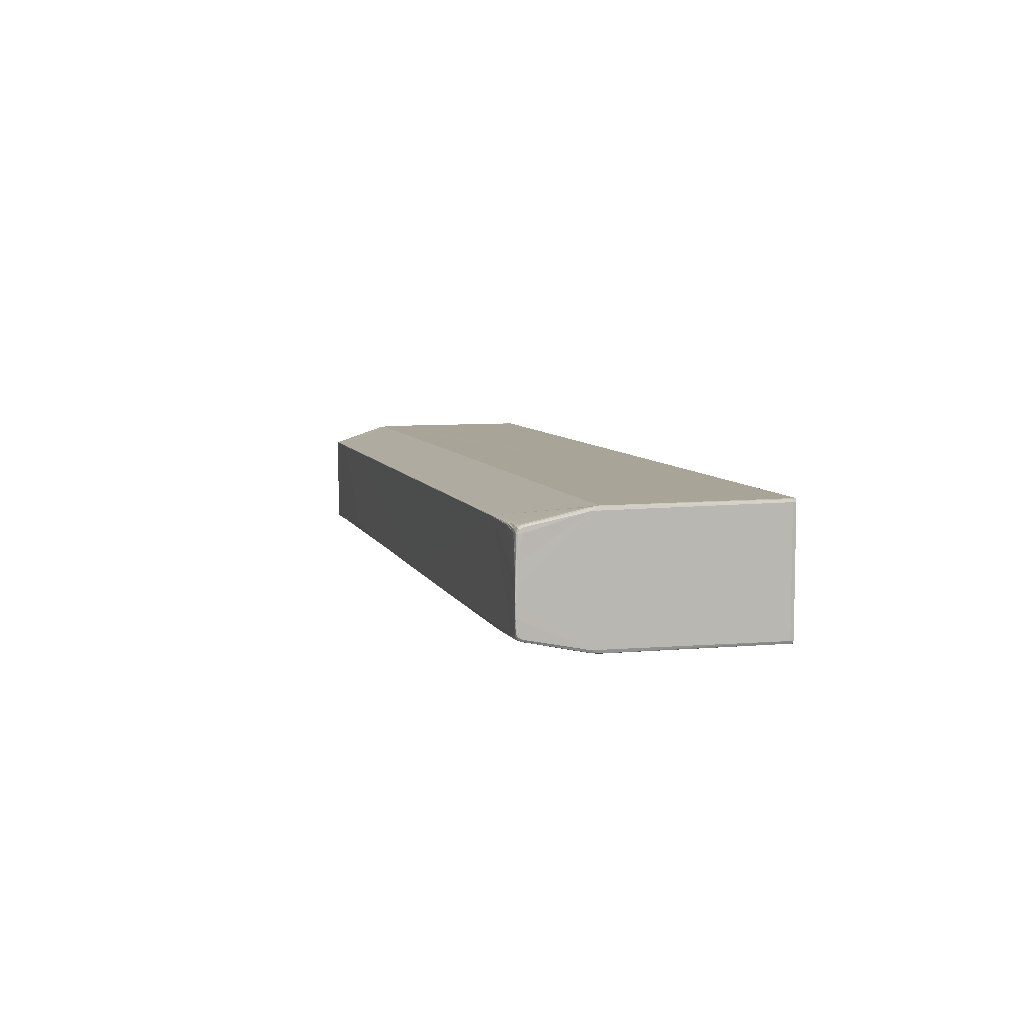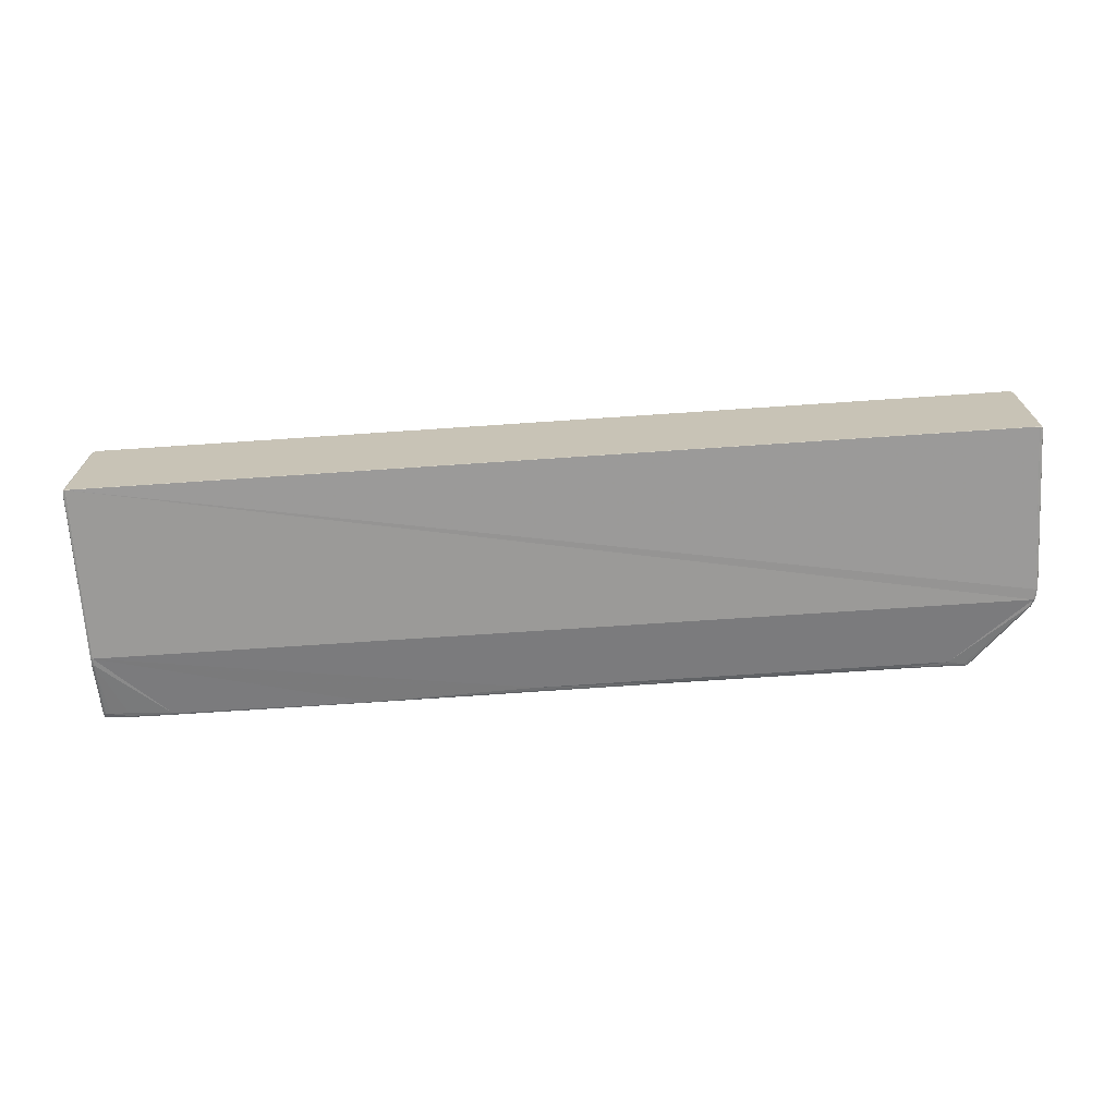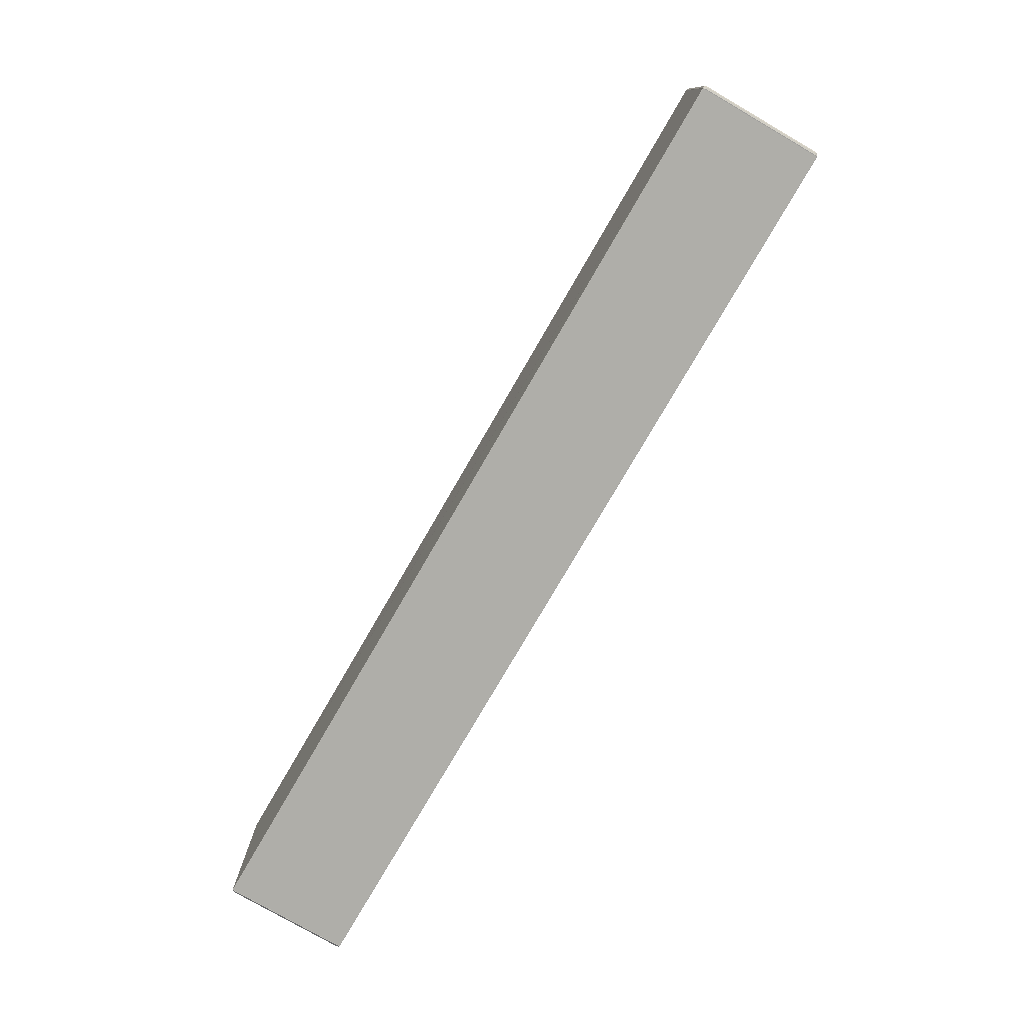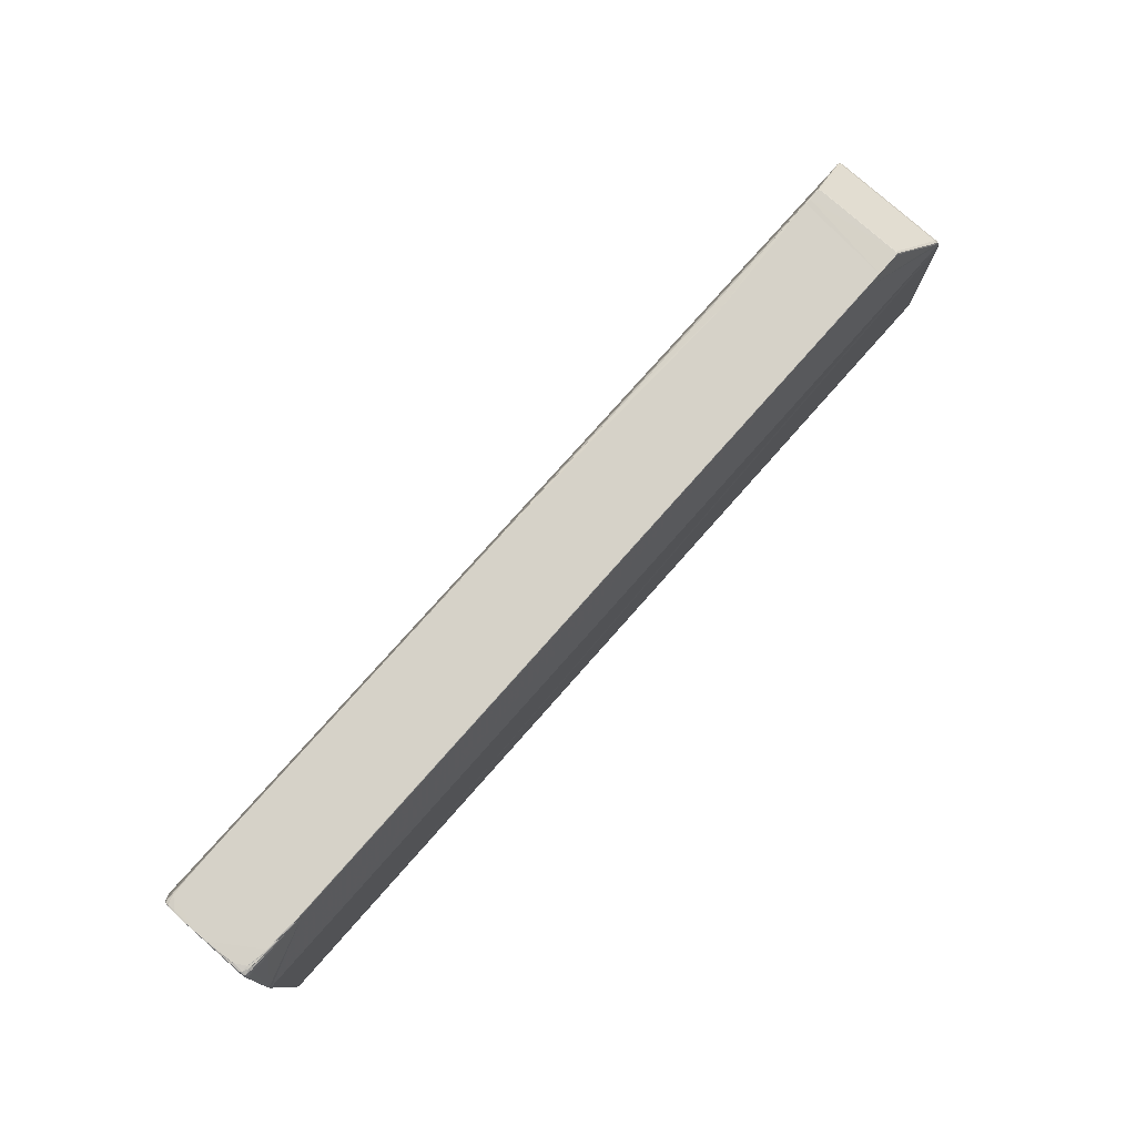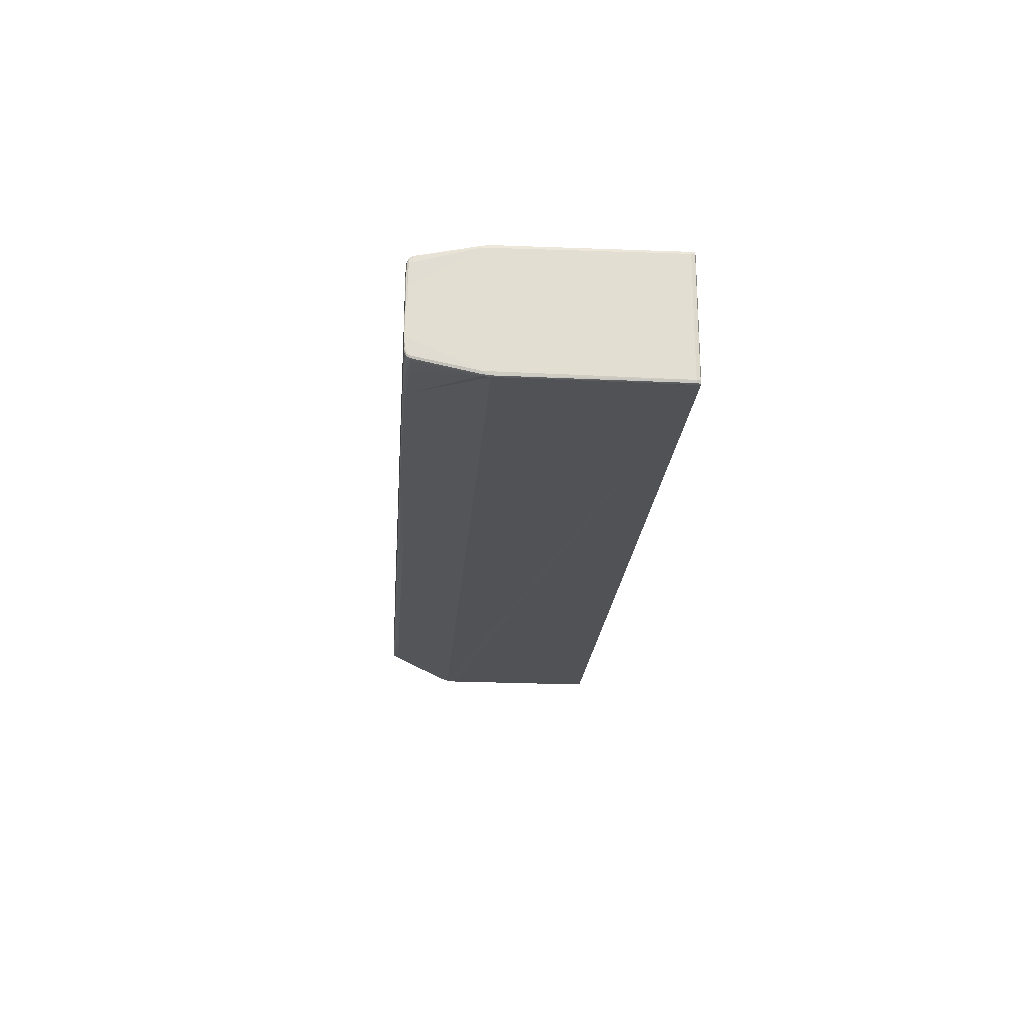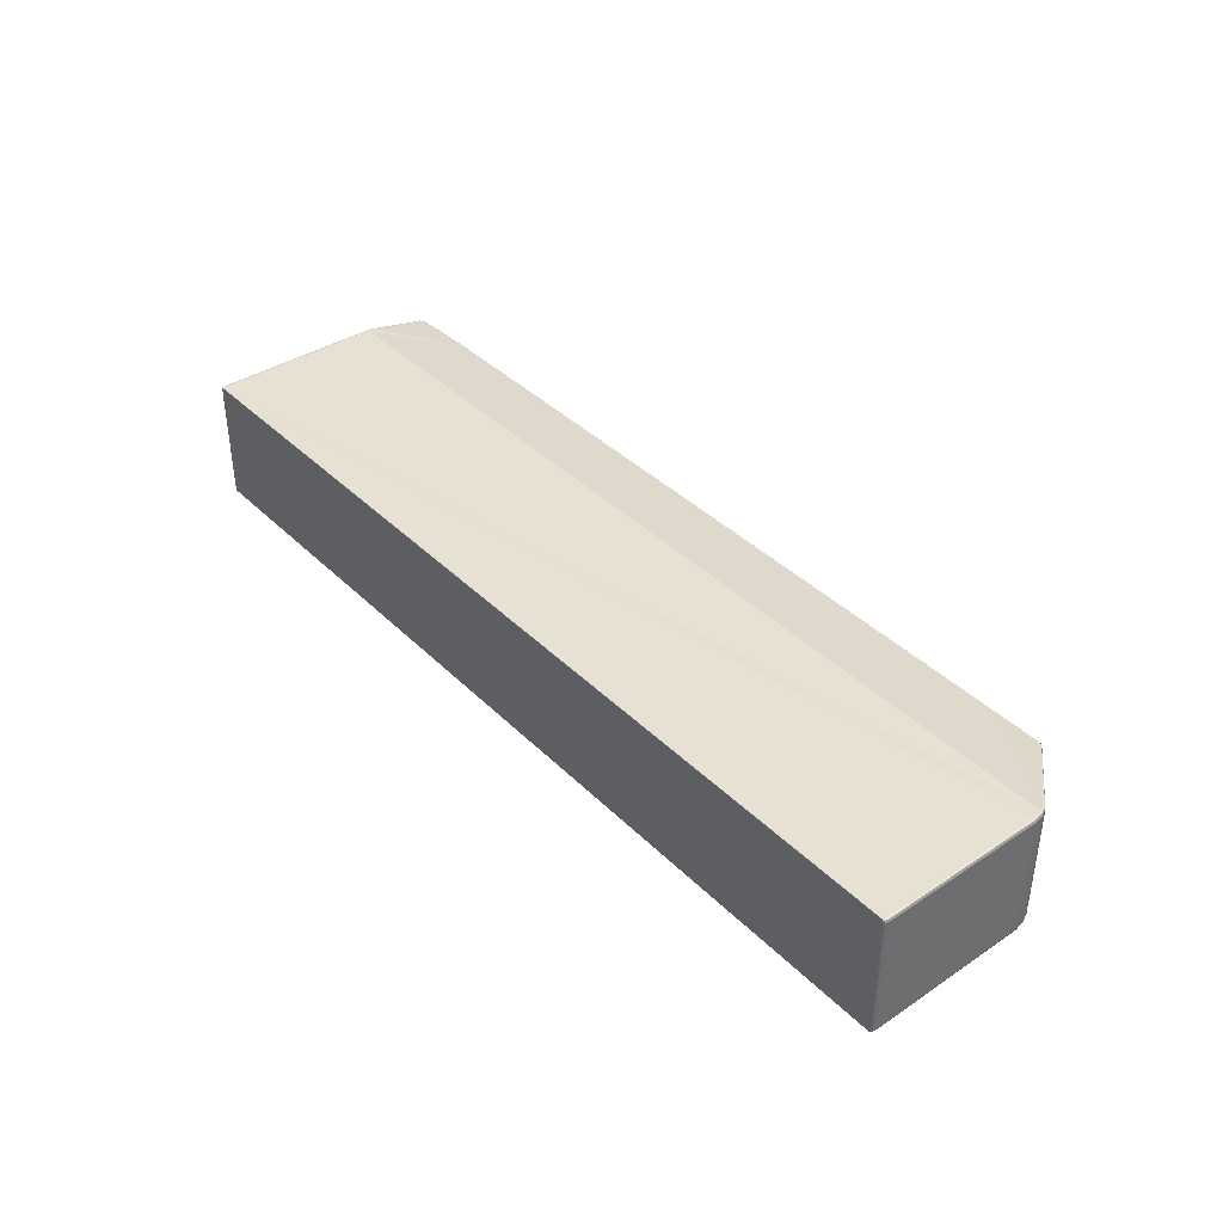
<metadata>
{"format":"obj","ext":"obj","renderer":"f3d","projection":"perspective","resolution":1024,"background":"white","views":[{"elev":7.0,"azim":-105.2,"up":"+Z"},{"elev":-69.6,"azim":3.9,"up":"+Z"},{"elev":-77.5,"azim":-120.1,"up":"+Y"},{"elev":78.3,"azim":-48.4,"up":"+Y"},{"elev":-21.3,"azim":-94.2,"up":"+Z"},{"elev":38.7,"azim":50.7,"up":"+Z"}]}
</metadata>
<code>
o G6s-A6b_G6s/A6b
v 0.05905 0.6046 -0.3728
v 0.06104 0.6046 -0.3728
v 0.05905 0.605 -0.3727
v 0.05851 0.6046 -0.3728
v 0.05831 0.6046 -0.3728
v 0.05852 0.605 -0.3726
v 0.05852 0.5983 -0.3741
v 0.05852 0.5975 -0.3742
v 0.05831 0.5983 -0.3741
v 0.1568 0.5983 -0.3741
v 0.1572 0.5975 -0.3742
v 0.157 0.5983 -0.3741
v 0.1506 0.6051 -0.3727
v 0.1506 0.6052 -0.3727
v 0.1502 0.6052 -0.3727
v 0.1502 0.6052 -0.3727
v 0.1484 0.6052 -0.3727
v 0.1503 0.605 -0.3727
v 0.1484 0.605 -0.3727
v 0.1438 0.605 -0.3727
v 0.1487 0.6046 -0.3728
v 0.1049 0.6046 -0.3728
v 0.1044 0.605 -0.3727
v 0.08708 0.6052 -0.3727
v 0.1032 0.6052 -0.3727
v 0.121 0.605 -0.3727
v 0.1202 0.6052 -0.3726
v 0.1167 0.6052 -0.3723
v 0.144 0.6052 -0.3726
v 0.1451 0.6052 -0.3723
v 0.135 0.6052 -0.3718
v 0.1488 0.6052 -0.3726
v 0.1494 0.6052 -0.3725
v 0.1503 0.6052 -0.3726
v 0.1506 0.6052 -0.3726
v 0.1507 0.6052 -0.3726
v 0.1507 0.6052 -0.3724
v 0.1508 0.6052 -0.3724
v 0.1507 0.6052 -0.3726
v 0.1508 0.6052 -0.3724
v 0.1508 0.6052 -0.3628
v 0.1571 0.5983 -0.3738
v 0.1571 0.5983 -0.3614
v 0.1575 0.5975 -0.3739
v 0.1574 0.5975 -0.3742
v 0.1577 0.5963 -0.374
v 0.1575 0.5975 -0.3613
v 0.1577 0.5963 -0.3613
v 0.1574 0.5975 -0.3611
v 0.1572 0.5975 -0.361
v 0.1576 0.5963 -0.361
v 0.157 0.5983 -0.3612
v 0.1568 0.5983 -0.3611
v 0.1508 0.6052 -0.3626
v 0.1506 0.6052 -0.3625
v 0.1507 0.6052 -0.3626
v 0.1507 0.6052 -0.3628
v 0.1508 0.6052 -0.3628
v 0.1506 0.6052 -0.3626
v 0.1503 0.6052 -0.3625
v 0.1502 0.6052 -0.3625
v 0.1495 0.6052 -0.3625
v 0.148 0.6052 -0.3625
v 0.149 0.6052 -0.3625
v 0.146 0.6052 -0.3625
v 0.06583 0.6052 -0.3625
v 0.1388 0.6052 -0.3625
v 0.06587 0.6052 -0.3626
v 0.1361 0.6052 -0.3626
v 0.1459 0.6052 -0.3626
v 0.1444 0.6052 -0.3626
v 0.06596 0.6052 -0.3626
v 0.06141 0.6052 -0.3628
v 0.05915 0.6052 -0.3631
v 0.06113 0.6052 -0.3627
v 0.06107 0.6052 -0.3626
v 0.06104 0.605 -0.3625
v 0.05907 0.6052 -0.3628
v 0.05905 0.605 -0.3626
v 0.05851 0.6052 -0.3631
v 0.05852 0.6052 -0.3642
v 0.05851 0.605 -0.3627
v 0.05831 0.6051 -0.3632
v 0.05829 0.6052 -0.3642
v 0.05822 0.605 -0.3632
v 0.05832 0.605 -0.3627
v 0.05831 0.6046 -0.3625
v 0.05824 0.6049 -0.3628
v 0.05822 0.6046 -0.3627
v 0.05818 0.6046 -0.3632
v 0.0582 0.5983 -0.3614
v 0.05825 0.5792 -0.3612
v 0.05831 0.5983 -0.3612
v 0.05831 0.5975 -0.3611
v 0.05852 0.5983 -0.3611
v 0.05852 0.5975 -0.361
v 0.05851 0.6046 -0.3624
v 0.05905 0.6046 -0.3624
v 0.06104 0.6046 -0.3624
v 0.05862 0.5788 -0.3609
v 0.05844 0.5788 -0.361
v 0.0587 0.5787 -0.3609
v 0.1576 0.5788 -0.3609
v 0.1575 0.5787 -0.3609
v 0.1575 0.5963 -0.3609
v 0.1577 0.5788 -0.361
v 0.1578 0.5792 -0.361
v 0.1578 0.5788 -0.3612
v 0.1576 0.5787 -0.361
v 0.1576 0.5787 -0.3612
v 0.05862 0.5787 -0.361
v 0.05855 0.5787 -0.3612
v 0.05835 0.5788 -0.3612
v 0.05855 0.5787 -0.374
v 0.05862 0.5787 -0.3743
v 0.05835 0.5788 -0.374
v 0.05844 0.5788 -0.3743
v 0.05825 0.5792 -0.374
v 0.0582 0.5983 -0.3738
v 0.05835 0.5792 -0.3743
v 0.05831 0.5975 -0.3742
v 0.05821 0.6046 -0.3725
v 0.05822 0.605 -0.3723
v 0.05818 0.6051 -0.3715
v 0.05822 0.6052 -0.372
v 0.05832 0.605 -0.3726
v 0.05834 0.6052 -0.3722
v 0.05855 0.6052 -0.3723
v 0.05835 0.6052 -0.3715
v 0.05823 0.6052 -0.3713
v 0.05916 0.6052 -0.3723
v 0.05832 0.6052 -0.3673
v 0.05823 0.6052 -0.3686
v 0.0583 0.6052 -0.3662
v 0.05824 0.6052 -0.3658
v 0.05822 0.6052 -0.368
v 0.0582 0.6052 -0.3677
v 0.05819 0.6052 -0.3695
v 0.05818 0.6051 -0.3693
v 0.0582 0.6052 -0.3699
v 0.05818 0.6052 -0.3704
v 0.05817 0.6051 -0.3706
v 0.05819 0.6052 -0.3709
v 0.05818 0.605 -0.3676
v 0.05819 0.605 -0.3658
v 0.05821 0.605 -0.3642
v 0.06094 0.6052 -0.3726
v 0.05908 0.6052 -0.3725
v 0.06099 0.6052 -0.3726
v 0.06553 0.6052 -0.3727
v 0.06102 0.605 -0.3727
v 0.06573 0.605 -0.3728
v 0.06517 0.6052 -0.3727
v 0.08526 0.6052 -0.3727
v 0.08256 0.6052 -0.3726
v 0.1003 0.6052 -0.3726
v 0.05862 0.5788 -0.3743
v 0.0587 0.5787 -0.3743
v 0.1576 0.5788 -0.3743
v 0.1575 0.5787 -0.3743
v 0.1577 0.5788 -0.3743
v 0.1575 0.5963 -0.3743
v 0.1576 0.5963 -0.3742
v 0.1578 0.5792 -0.3743
v 0.1579 0.5792 -0.374
v 0.1578 0.5788 -0.374
v 0.1579 0.5792 -0.3612
v 0.1576 0.5787 -0.374
v 0.1576 0.5787 -0.3743
v 0.05835 0.5792 -0.361
v 0.06582 0.605 -0.3625
v 0.1508 0.6052 -0.3629
v 0.1508 0.6052 -0.3723
f 1 151 2
f 59 56 57
f 4 3 1
f 4 9 5
f 5 6 4
f 121 7 8
f 11 12 45
f 39 12 10
f 15 14 13
f 32 15 17
f 19 15 18
f 21 22 26
f 29 19 20
f 24 25 23
f 23 27 26
f 26 29 20
f 25 28 27
f 31 30 29
f 30 17 29
f 16 33 34
f 14 34 35
f 35 39 14
f 37 38 36
f 36 40 39
f 12 40 42
f 40 43 42
f 38 41 40
f 47 42 43
f 45 42 44
f 163 44 46
f 47 46 44
f 47 51 48
f 43 49 47
f 49 105 51
f 52 50 49
f 54 53 52
f 41 52 43
f 41 56 54
f 55 56 59
f 58 57 56
f 65 171 96
f 55 60 61
f 61 62 64
f 64 63 65
f 66 67 68
f 65 70 67
f 68 69 72
f 67 71 69
f 68 73 75
f 74 75 73
f 66 75 76
f 76 74 78
f 77 78 79
f 171 76 77
f 78 82 79
f 74 80 78
f 81 83 80
f 80 86 82
f 84 85 83
f 83 88 86
f 82 87 97
f 86 89 87
f 90 88 85
f 144 139 119
f 87 91 93
f 92 170 94
f 95 94 96
f 97 93 95
f 79 97 98
f 99 79 98
f 153 147 131
f 170 100 96
f 100 111 102
f 103 109 106
f 103 106 107
f 107 108 167
f 106 110 108
f 72 155 131
f 111 112 115
f 102 109 104
f 101 112 111
f 113 114 112
f 117 114 116
f 120 116 118
f 118 113 92
f 119 121 118
f 157 117 120
f 5 119 122
f 122 126 5
f 123 124 125
f 123 127 126
f 126 128 6
f 131 148 128
f 125 129 127
f 132 136 134
f 81 132 134
f 134 137 135
f 81 135 84
f 136 139 137
f 138 133 140
f 139 141 142
f 141 140 143
f 142 143 124
f 124 130 125
f 140 130 143
f 135 144 145
f 84 145 146
f 169 158 160
f 148 147 149
f 6 148 3
f 3 149 151
f 149 153 150
f 151 150 152
f 154 150 153
f 154 155 156
f 24 156 25
f 157 115 117
f 159 169 160
f 164 159 162
f 162 45 163
f 164 46 165
f 164 166 161
f 167 166 165
f 167 46 48
f 107 48 51
f 110 166 108
f 161 168 169
f 11 162 158
f 170 113 101
f 173 58 38
f 22 21 11
f 50 96 102
f 1 3 151
f 57 63 62
f 62 60 57
f 60 59 57
f 4 6 3
f 4 7 9
f 5 126 6
f 121 9 7
f 11 10 12
f 10 13 39
f 13 14 39
f 15 16 14
f 32 16 15
f 19 17 15
f 23 26 22
f 26 20 21
f 20 19 21
f 29 17 19
f 23 25 27
f 26 27 29
f 25 156 28
f 29 27 31
f 27 28 31
f 30 32 17
f 16 32 33
f 14 16 34
f 35 36 39
f 37 173 38
f 36 38 40
f 12 39 40
f 40 41 43
f 38 58 41
f 47 44 42
f 45 12 42
f 163 45 44
f 47 48 46
f 47 49 51
f 43 52 49
f 49 50 105
f 52 53 50
f 54 55 53
f 41 54 52
f 41 58 56
f 55 54 56
f 58 172 57
f 97 95 98
f 95 96 171
f 99 95 171
f 96 50 65
f 50 53 65
f 65 53 64
f 53 55 61
f 65 66 171
f 53 61 64
f 95 99 98
f 171 77 99
f 55 59 60
f 61 60 62
f 64 62 63
f 66 65 67
f 65 63 70
f 68 67 69
f 67 70 71
f 68 72 73
f 66 68 75
f 76 75 74
f 77 76 78
f 171 66 76
f 78 80 82
f 74 81 80
f 81 84 83
f 80 83 86
f 84 146 85
f 83 85 88
f 82 86 87
f 86 88 89
f 90 89 88
f 119 118 92
f 92 91 119
f 91 89 90
f 90 85 146
f 91 90 145
f 119 91 144
f 122 119 142
f 144 91 145
f 124 123 122
f 142 124 122
f 142 119 139
f 90 146 145
f 144 137 139
f 87 89 91
f 93 91 94
f 91 92 94
f 95 93 94
f 97 87 93
f 79 82 97
f 99 77 79
f 131 155 153
f 155 154 153
f 96 94 170
f 170 101 100
f 100 101 111
f 103 104 109
f 51 105 107
f 105 103 107
f 107 106 108
f 106 109 110
f 131 129 133
f 129 130 133
f 133 132 72
f 131 133 72
f 132 81 73
f 81 74 73
f 73 72 132
f 72 69 156
f 69 71 31
f 156 69 28
f 71 70 30
f 70 63 30
f 32 63 33
f 63 57 172
f 172 173 33
f 173 37 34
f 33 173 34
f 37 36 35
f 35 34 37
f 32 30 63
f 31 28 69
f 30 31 71
f 63 172 33
f 156 155 72
f 112 114 115
f 115 169 109
f 169 168 109
f 168 110 109
f 109 111 115
f 102 111 109
f 101 113 112
f 113 116 114
f 117 115 114
f 120 117 116
f 118 116 113
f 9 121 119
f 121 120 118
f 121 8 120
f 8 157 120
f 5 9 119
f 122 123 126
f 123 125 127
f 126 127 128
f 128 127 129
f 129 131 128
f 125 130 129
f 132 133 136
f 134 136 137
f 81 134 135
f 136 138 139
f 138 136 133
f 139 138 141
f 141 138 140
f 142 141 143
f 124 143 130
f 140 133 130
f 135 137 144
f 84 135 145
f 169 115 158
f 148 131 147
f 6 128 148
f 3 148 149
f 149 147 153
f 151 149 150
f 154 24 150
f 24 154 156
f 157 158 115
f 159 161 169
f 162 163 164
f 164 161 159
f 162 11 45
f 164 163 46
f 164 165 166
f 167 108 166
f 167 165 46
f 107 167 48
f 110 168 166
f 161 166 168
f 162 159 160
f 160 158 162
f 158 157 8
f 11 158 8
f 170 92 113
f 173 172 58
f 13 10 18
f 10 11 21
f 18 10 21
f 11 8 22
f 8 7 152
f 22 8 24
f 7 4 1
f 2 151 152
f 7 1 2
f 15 13 18
f 21 19 18
f 7 2 152
f 152 150 24
f 8 152 24
f 24 23 22
f 96 100 102
f 102 104 105
f 104 103 105
f 102 105 50

</code>
